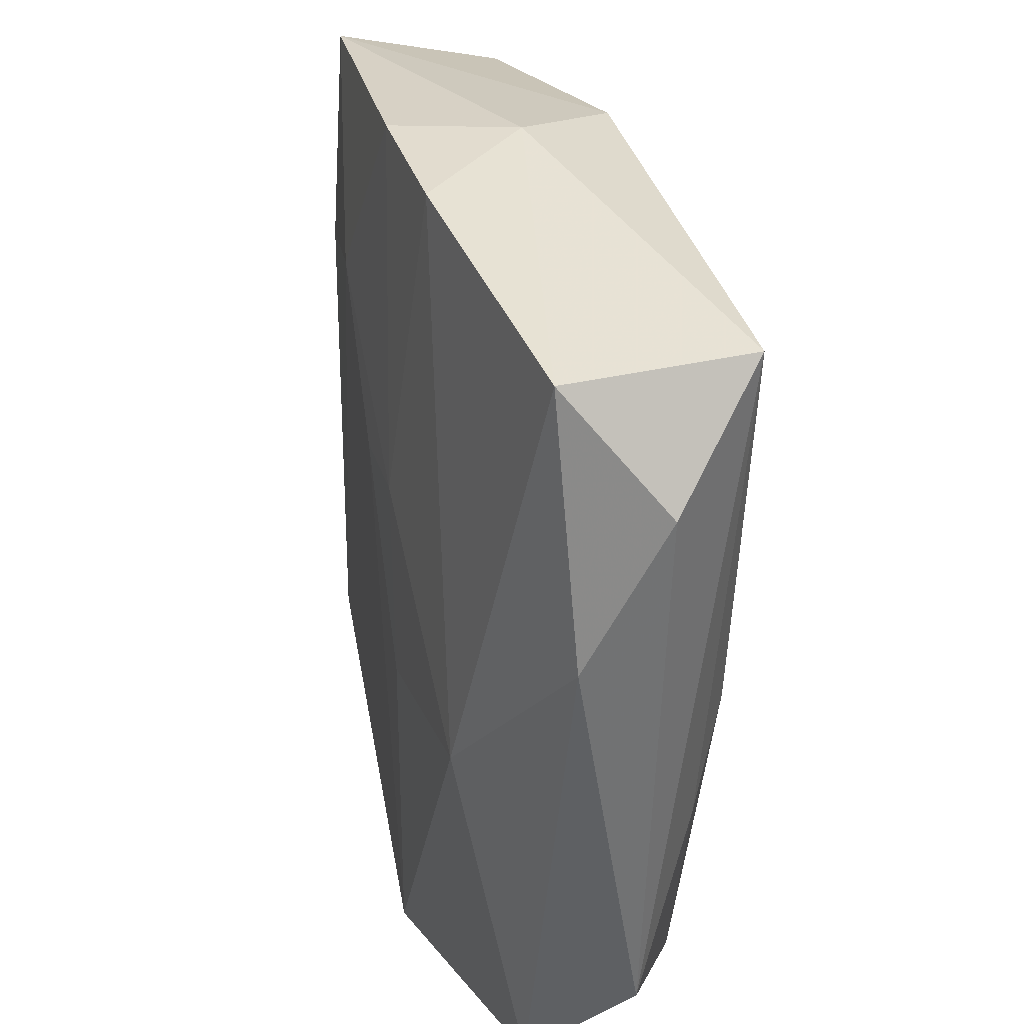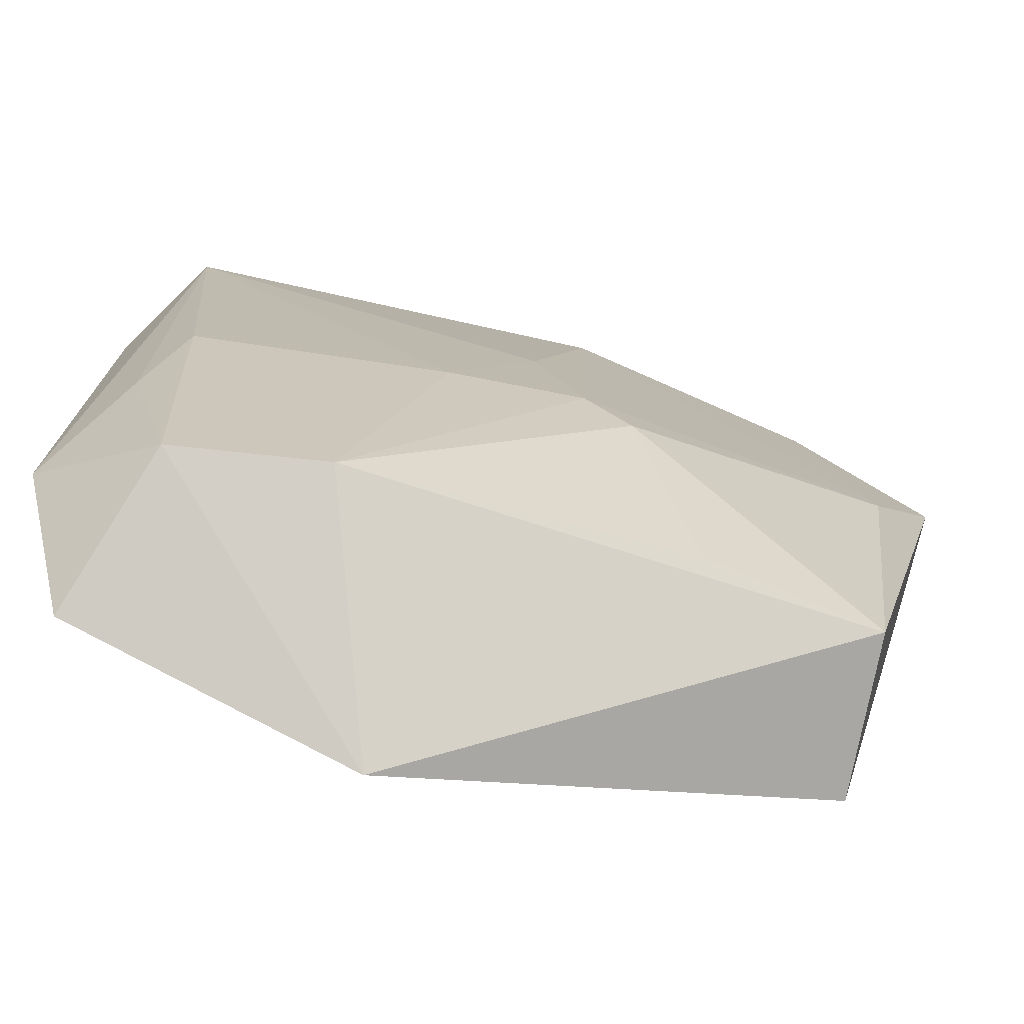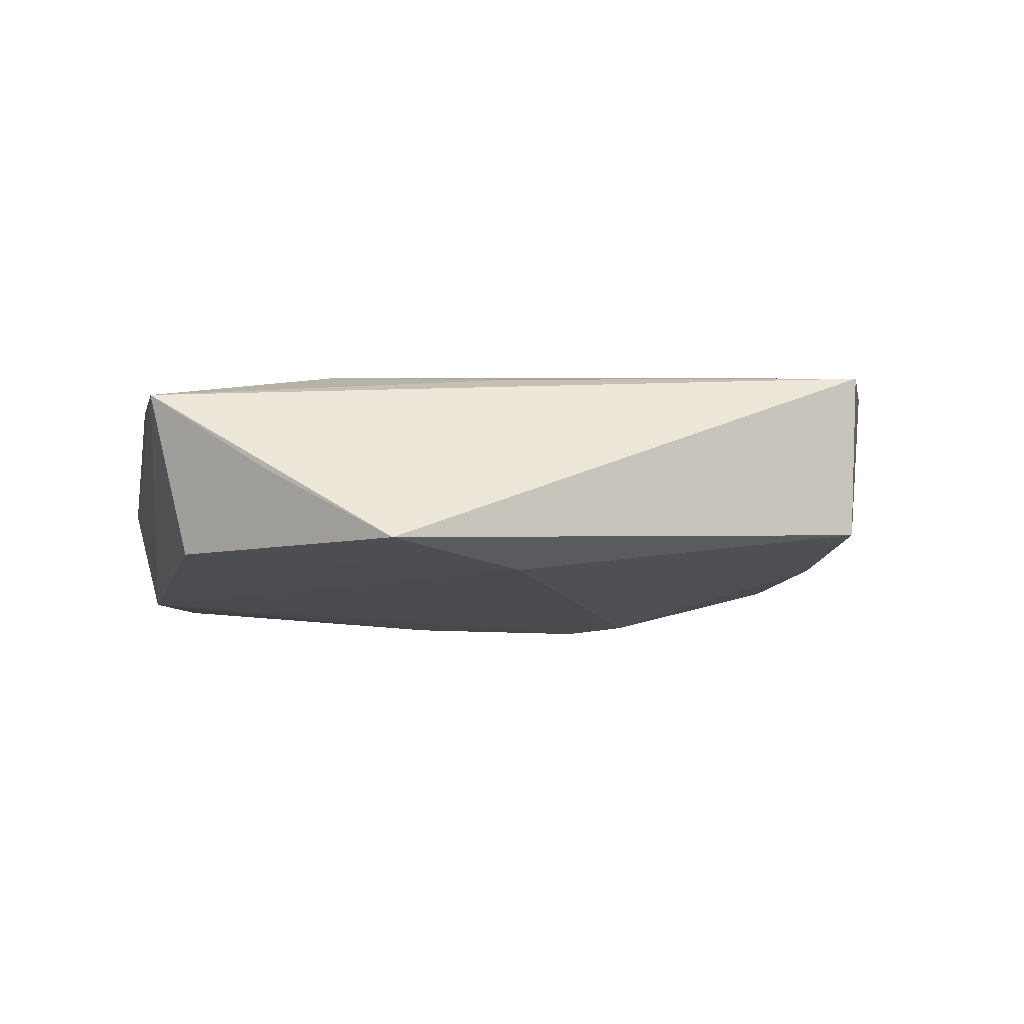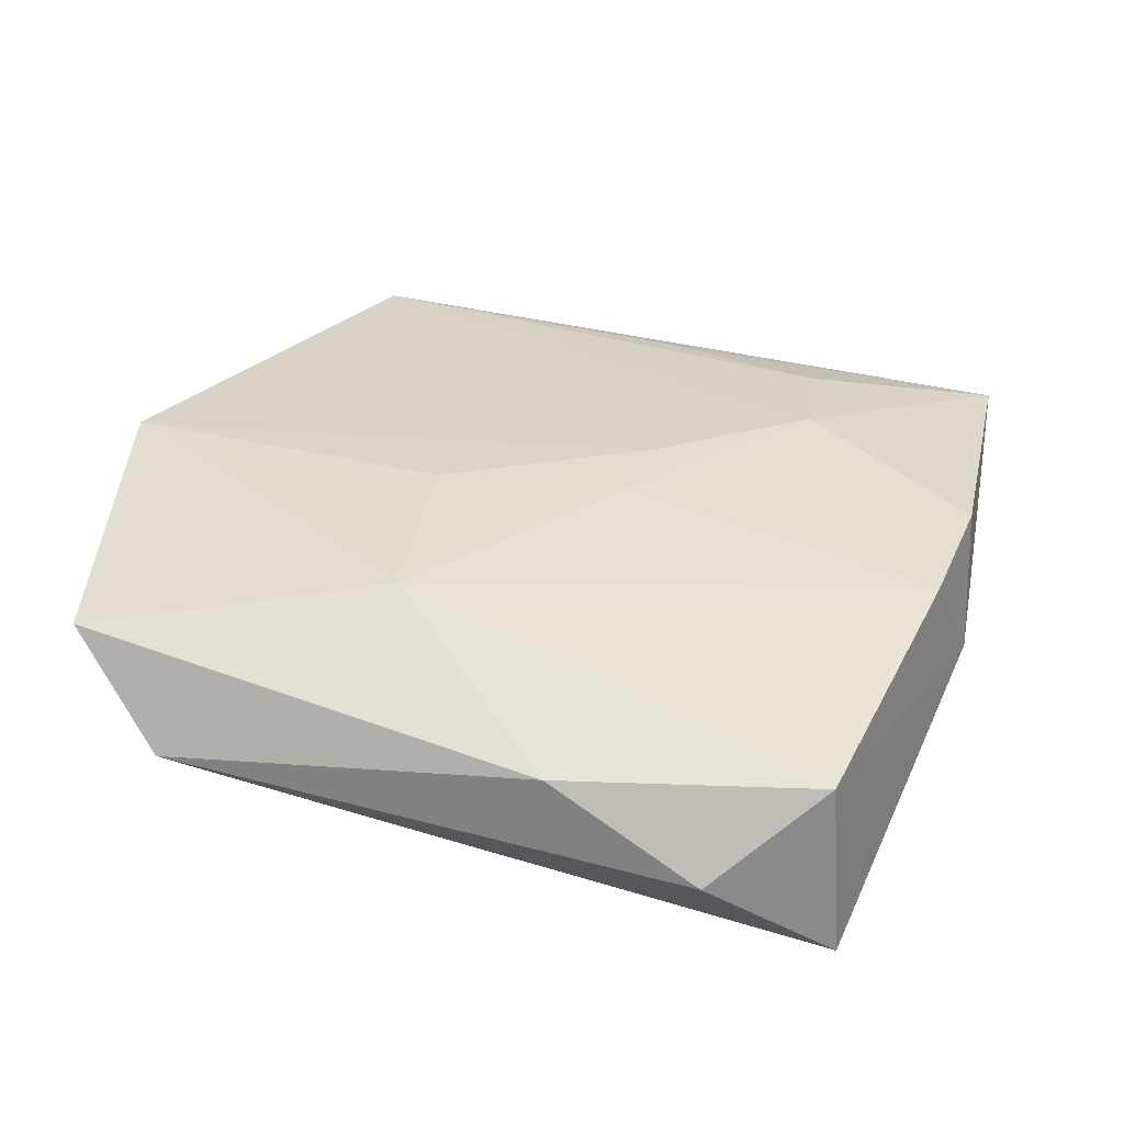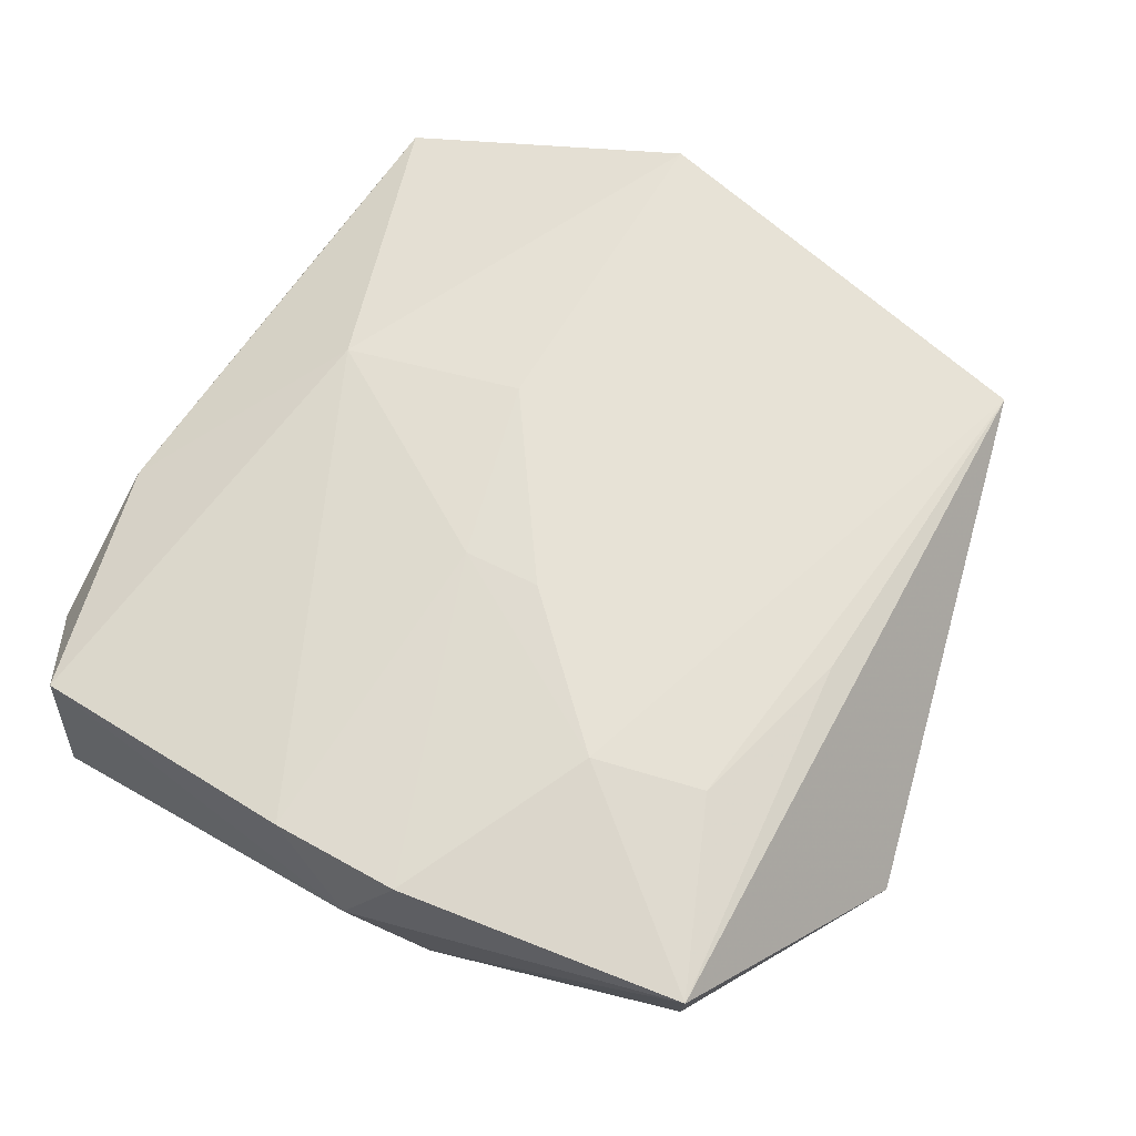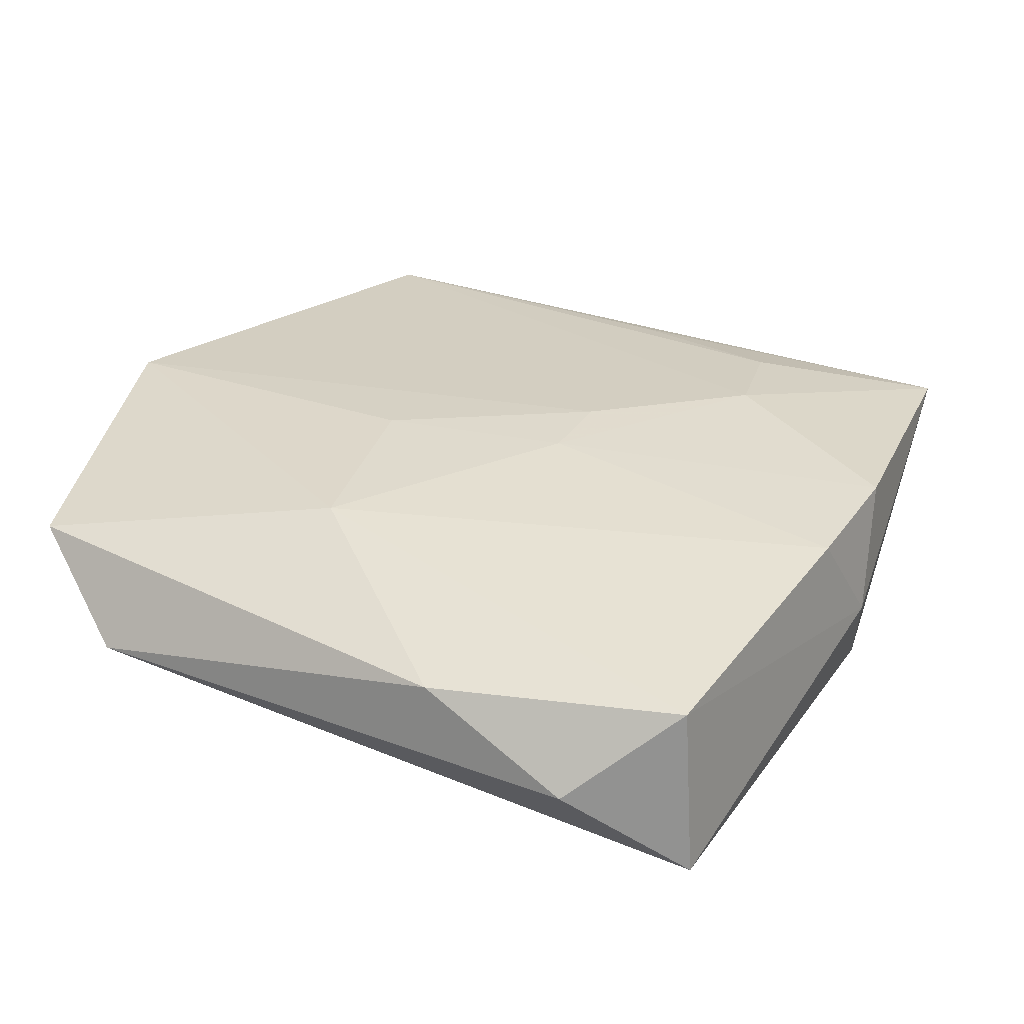
<metadata>
{"format":"obj","ext":"obj","renderer":"f3d","projection":"perspective","resolution":1024,"background":"white","views":[{"elev":35.2,"azim":77.7,"up":"+Y"},{"elev":-75.6,"azim":169.9,"up":"+Y"},{"elev":-1.6,"azim":-93.5,"up":"+Z"},{"elev":29.4,"azim":109.9,"up":"+Z"},{"elev":63.7,"azim":-150.7,"up":"+Z"},{"elev":26.8,"azim":118.3,"up":"+Z"}]}
</metadata>
<code>
v 0.02767 0.02888 0.003157
v 0.02805 -0.008474 -0.007346
v -0.03711 0.009305 -0.003499
v -0.02264 0.01374 0.009782
v 0.006585 -0.009145 0.01049
v 0.0117 -0.02696 -0.008318
v 0.03297 -0.02115 -0.002263
v 0.03297 0.02108 -0.00365
v 0.004799 -0.004762 -0.0115
v -0.005864 0.03125 0.00793
v -0.005723 -0.006746 -0.01172
v -0.02787 -0.02798 0.009463
v 0.004707 0.03097 0.00697
v -0.003406 0.005416 0.01049
v -0.02621 -5.716e-05 0.009364
v -0.01381 0.01585 0.01024
v 0.02515 -0.0003871 -0.009983
v -0.007141 0.02988 -0.009018
v 0.02112 -0.006232 0.009022
v 0.02375 -0.02589 -0.007208
v 0.03256 0.009281 0.002491
v -0.002062 0.006321 -0.01146
v 0.007815 -0.031 0.0001669
v 0.02785 0.02978 -0.01043
v -0.009414 -0.01087 -0.01109
v -0.02745 0.02561 -0.004739
v 0.006097 -0.03596 0.01049
v -0.01469 -0.02662 -0.005994
v -0.03102 -0.0005805 -0.005949
v 0.02892 -0.02961 0.005182
v 0.002941 0.00546 0.01001
v -0.0281 -0.02755 -0.003157
v -0.02865 0.02826 0.00779
v -0.03267 0.01919 0.001908
v -0.001277 0.03234 -0.001153
f 12 33 3
f 8 7 24
f 8 24 1
f 32 12 3
f 21 7 8
f 8 1 21
f 29 32 3
f 29 18 11
f 4 16 33
f 12 16 4
f 33 16 10
f 11 18 22
f 22 18 24
f 33 18 26
f 26 29 3
f 18 29 26
f 2 24 7
f 2 17 24
f 25 28 32
f 25 29 11
f 32 29 25
f 12 32 27
f 5 14 27
f 27 16 12
f 27 14 16
f 33 12 15
f 15 4 33
f 12 4 15
f 16 14 31
f 31 10 16
f 31 13 10
f 31 14 5
f 24 18 35
f 10 13 35
f 35 18 33
f 33 10 35
f 35 1 24
f 35 13 1
f 3 33 34
f 34 26 3
f 33 26 34
f 24 17 9
f 11 22 9
f 9 22 24
f 32 28 6
f 28 25 6
f 6 25 11
f 11 9 6
f 6 9 17
f 5 27 19
f 19 21 1
f 19 31 5
f 1 13 19
f 13 31 19
f 23 27 32
f 32 6 23
f 23 6 27
f 30 19 27
f 7 21 30
f 21 19 30
f 27 6 20
f 20 30 27
f 7 30 20
f 20 2 7
f 17 2 20
f 20 6 17

</code>
